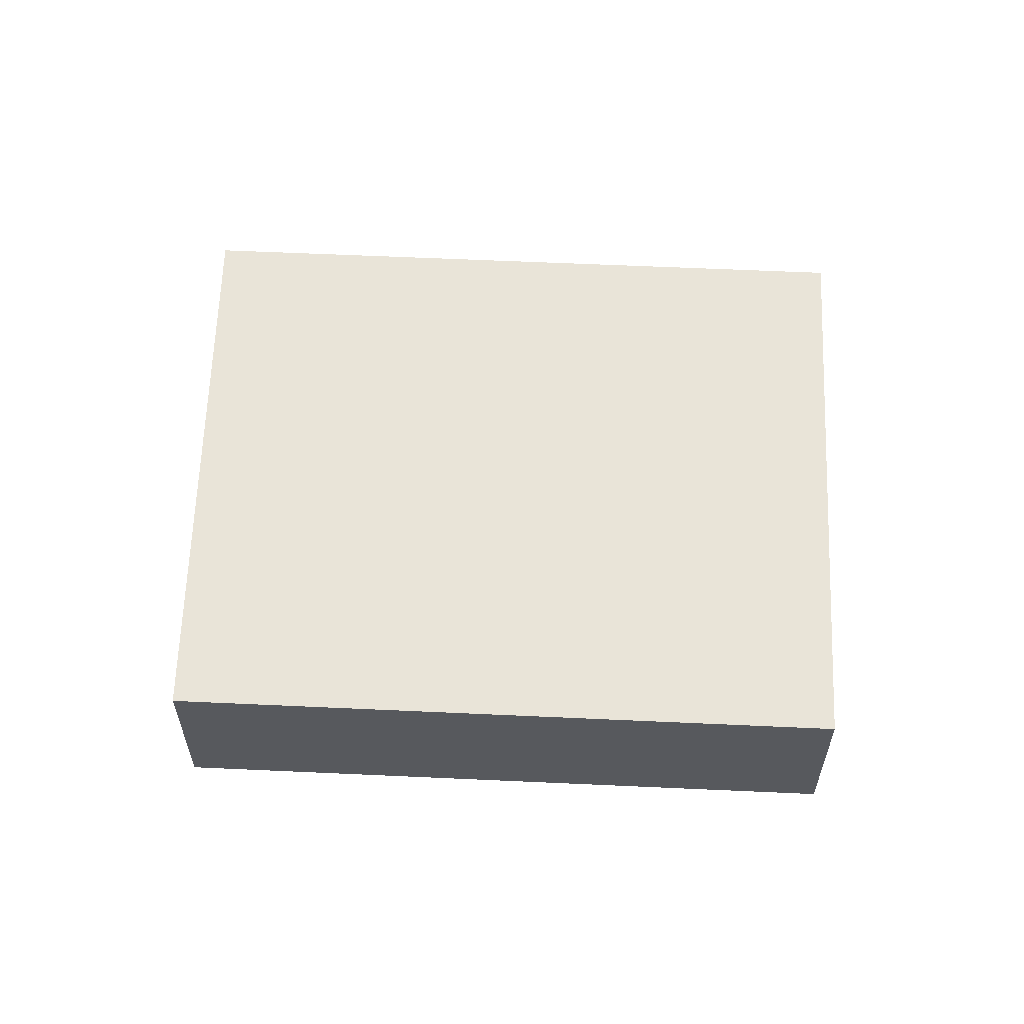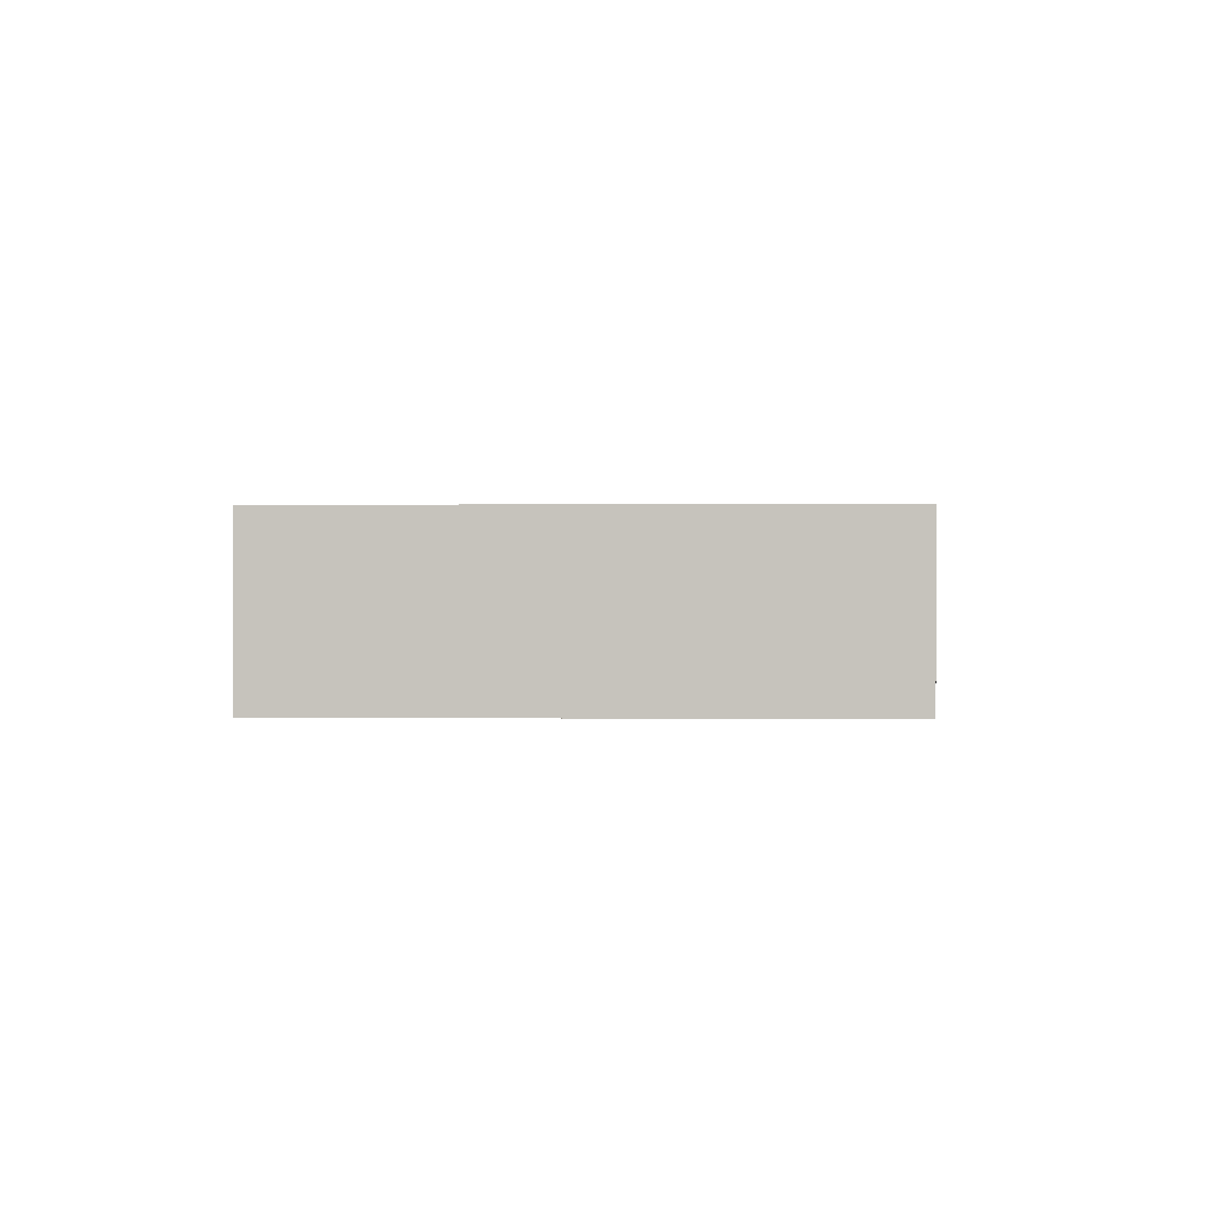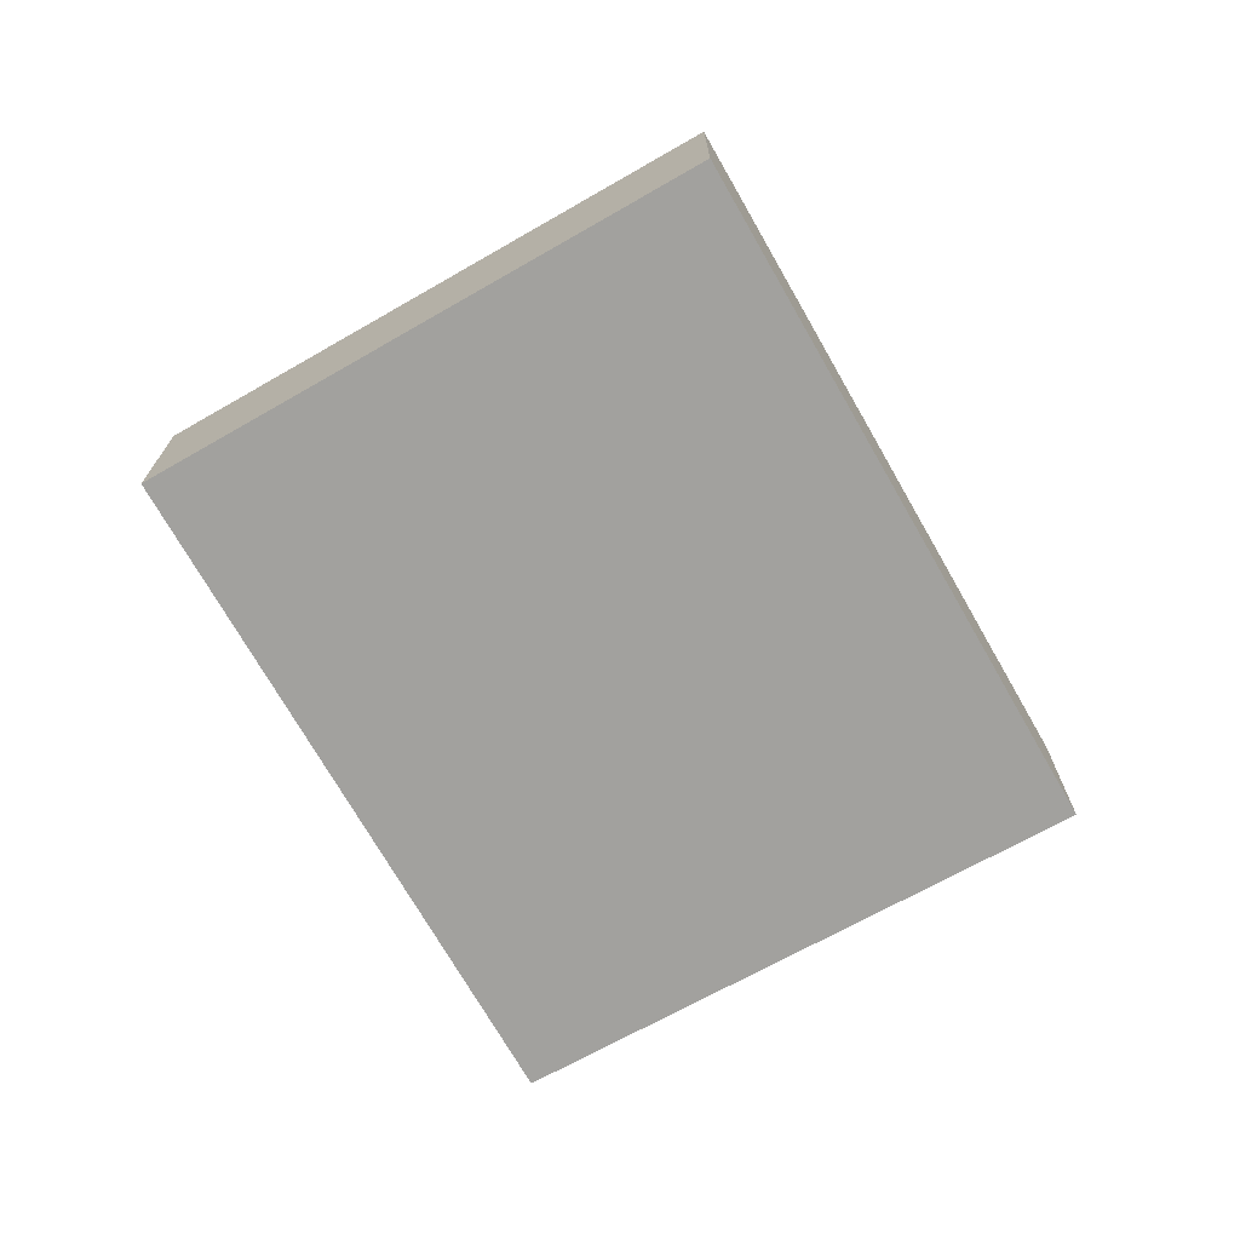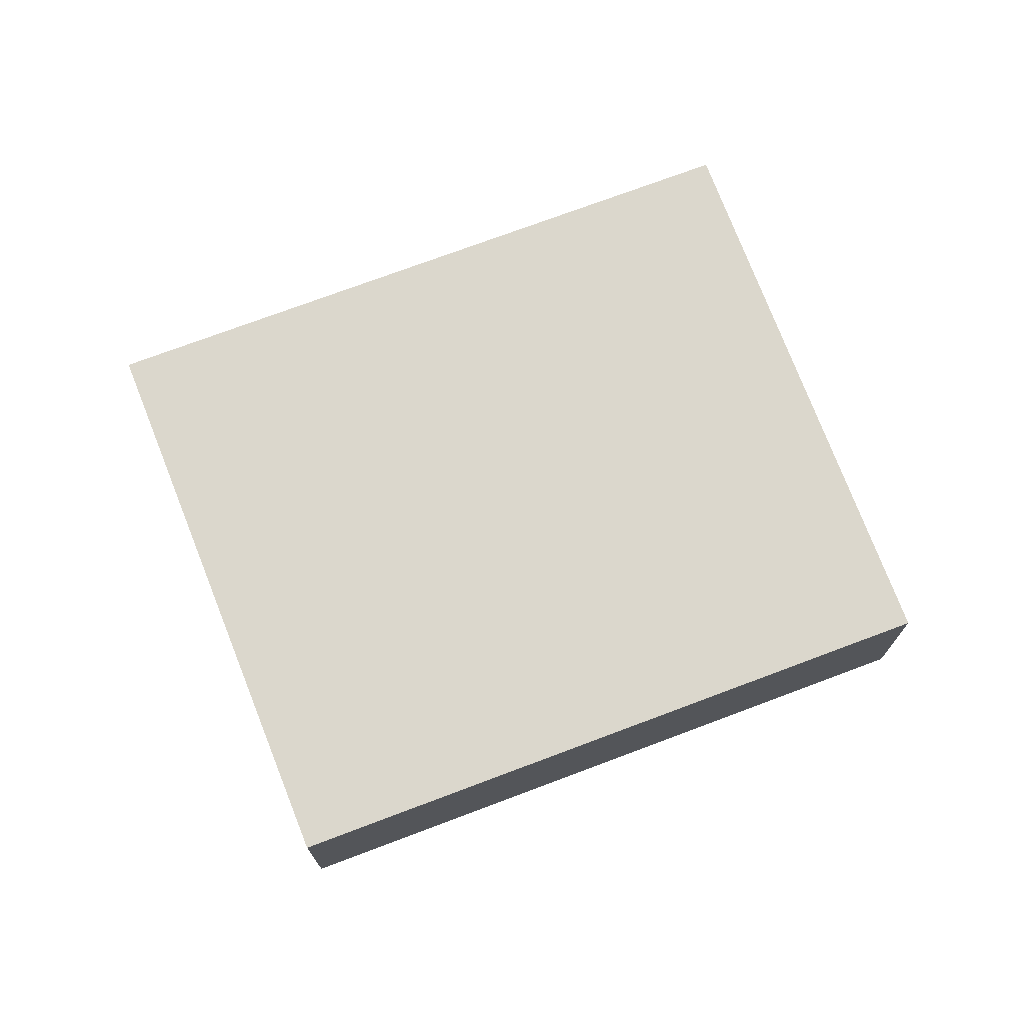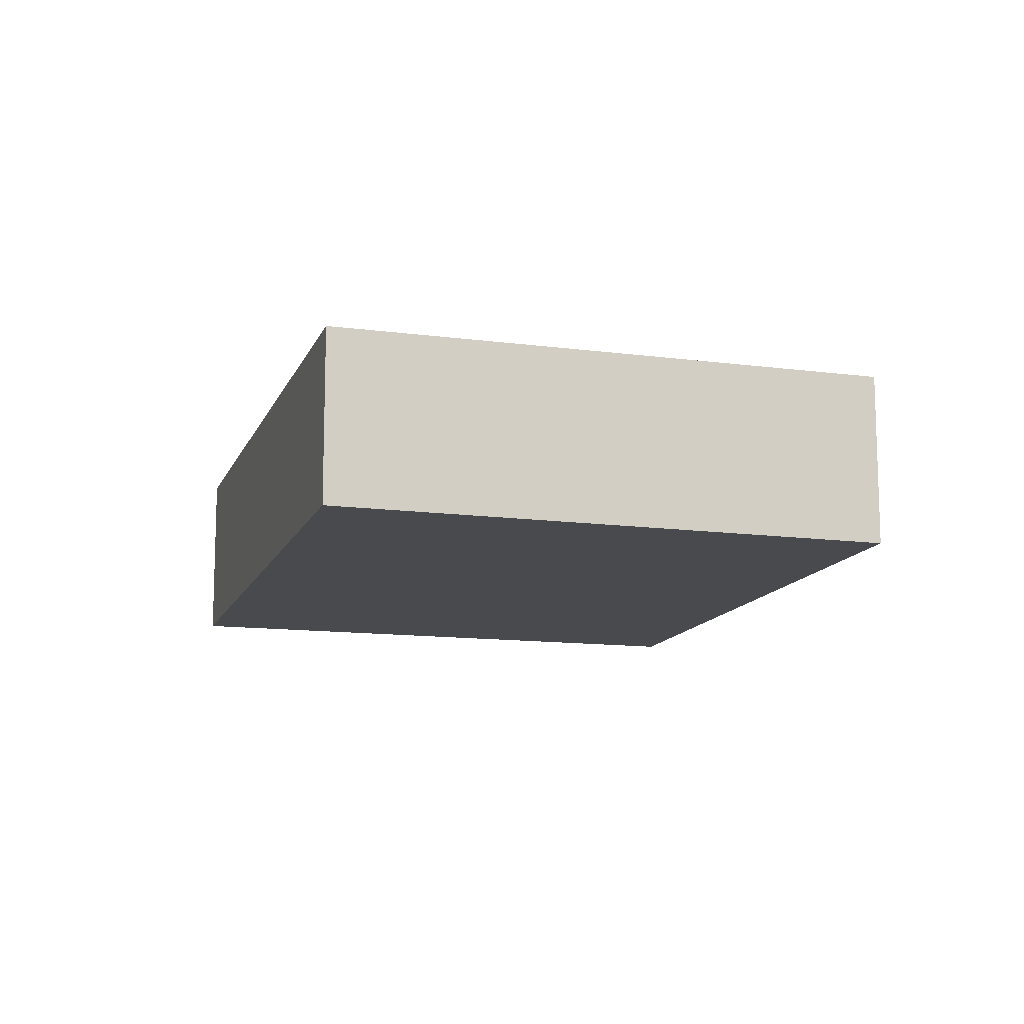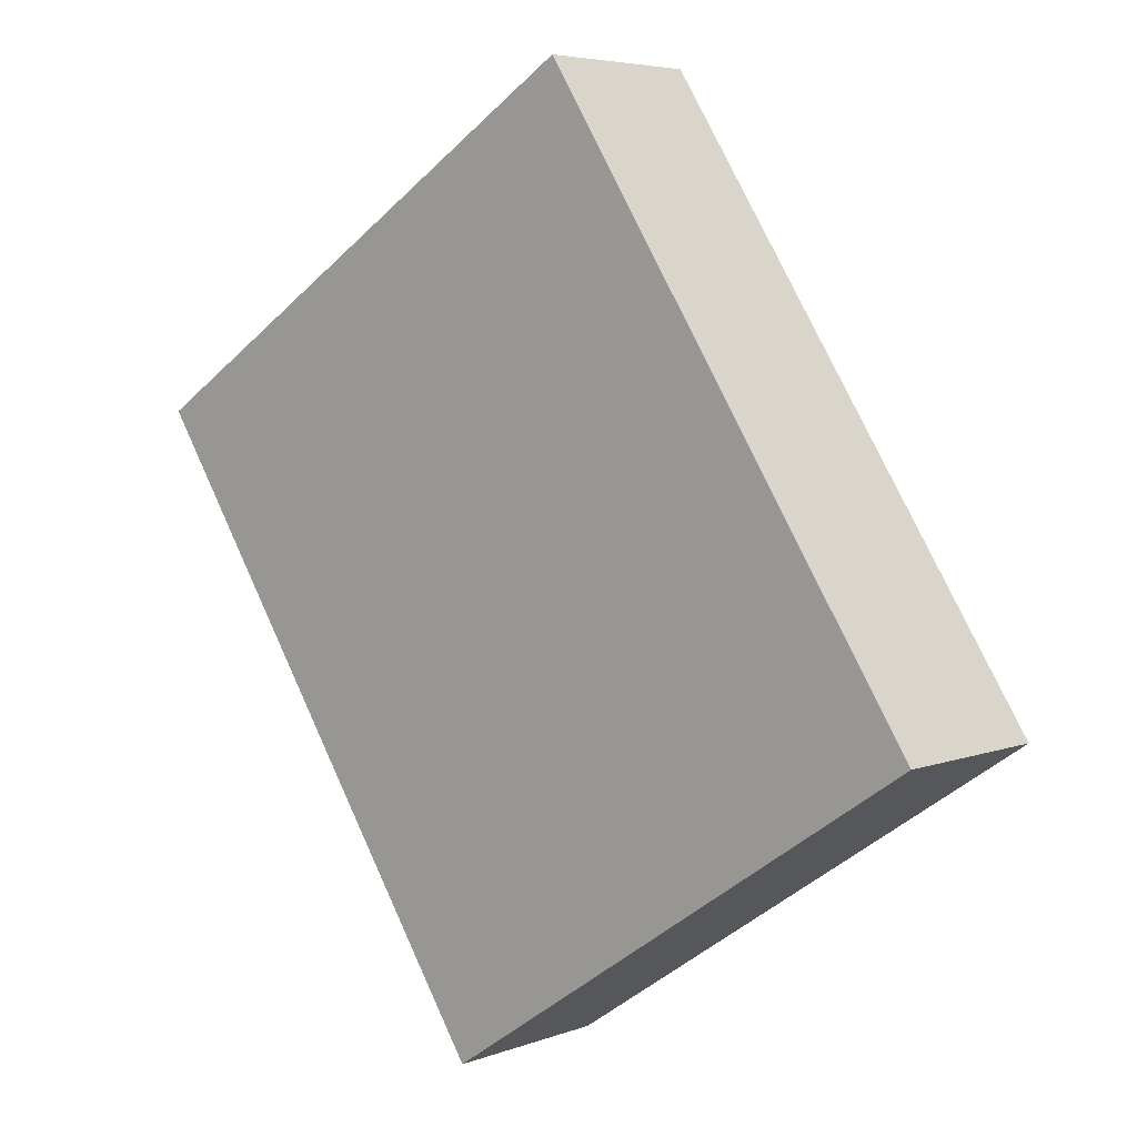
<metadata>
{"format":"obj","ext":"obj","renderer":"f3d","projection":"perspective","resolution":1024,"background":"white","views":[{"elev":60.3,"azim":-54.5,"up":"+Y"},{"elev":0.4,"azim":-143.1,"up":"+Y"},{"elev":-72.0,"azim":62.6,"up":"+Y"},{"elev":73.4,"azim":-77.8,"up":"+Y"},{"elev":-12.8,"azim":-163.4,"up":"+Y"},{"elev":5.2,"azim":-139.3,"up":"+Z"}]}
</metadata>
<code>
v  0 5.691 3.485e-16
v  27.19 5.691 7.618
v  15.54 5.691 -10.44
v  11.84 5.691 18.36
v  27.69 5.691 8.387
v  27.74 5.691 8.476
v  23.02 5.691 11.53
v  12.02 5.691 18.62
v  15.54 6.395e-16 -10.44
v  0 0 0
v  11.84 -1.124e-15 18.36
v  12.02 -1.14e-15 18.62
v  23.02 -7.058e-16 11.53
v  27.74 -5.19e-16 8.476
v  27.69 -5.136e-16 8.387
v  27.19 -4.665e-16 7.618
g defaultobject
f 1 2 3
f 2 1 4
f 2 4 5
f 5 4 6
f 6 4 7
f 7 4 8
f 9 1 3
f 1 9 10
f 10 4 1
f 4 10 11
f 4 11 8
f 8 11 12
f 12 7 8
f 7 12 13
f 7 13 6
f 6 13 14
f 14 5 6
f 5 14 2
f 2 14 3
f 3 14 15
f 3 15 9
f 9 15 16
f 13 15 14
f 15 13 16
f 16 13 9
f 9 13 12
f 9 12 11
f 9 11 10

</code>
